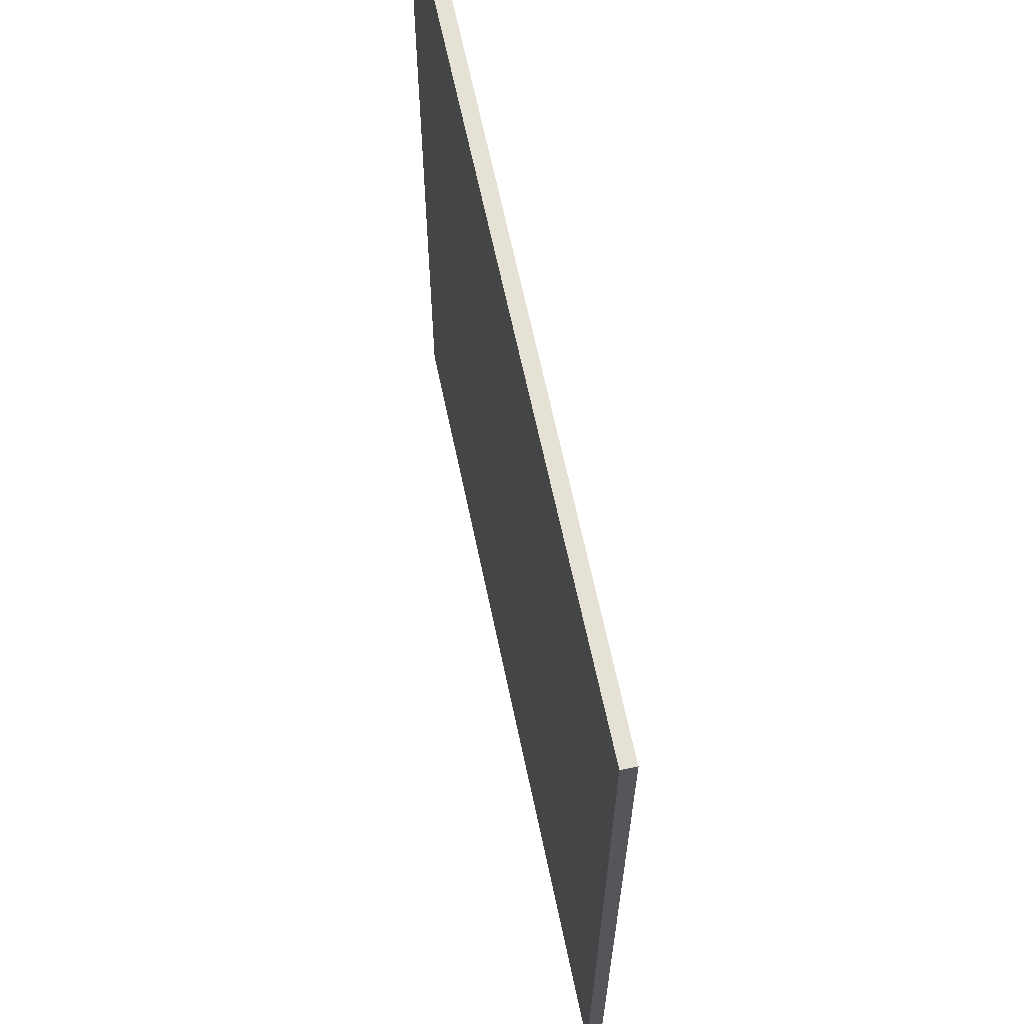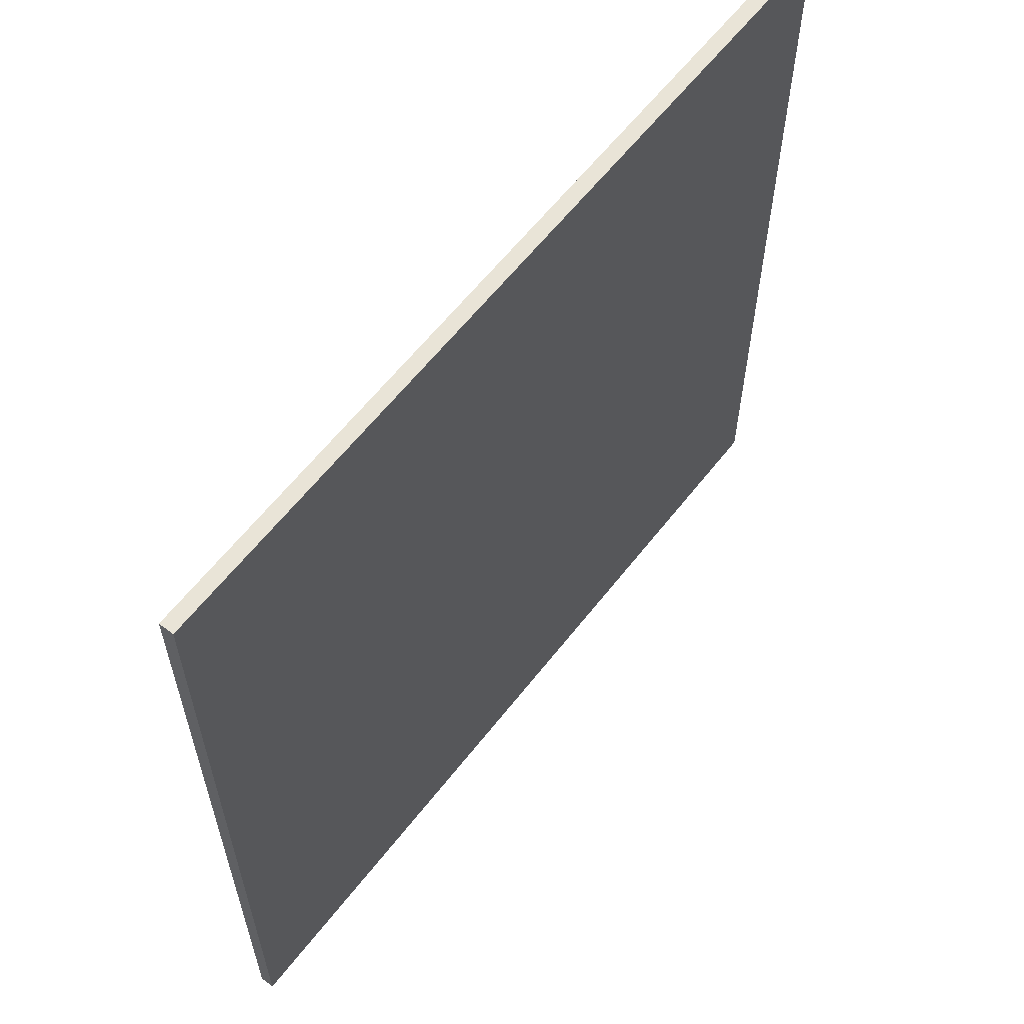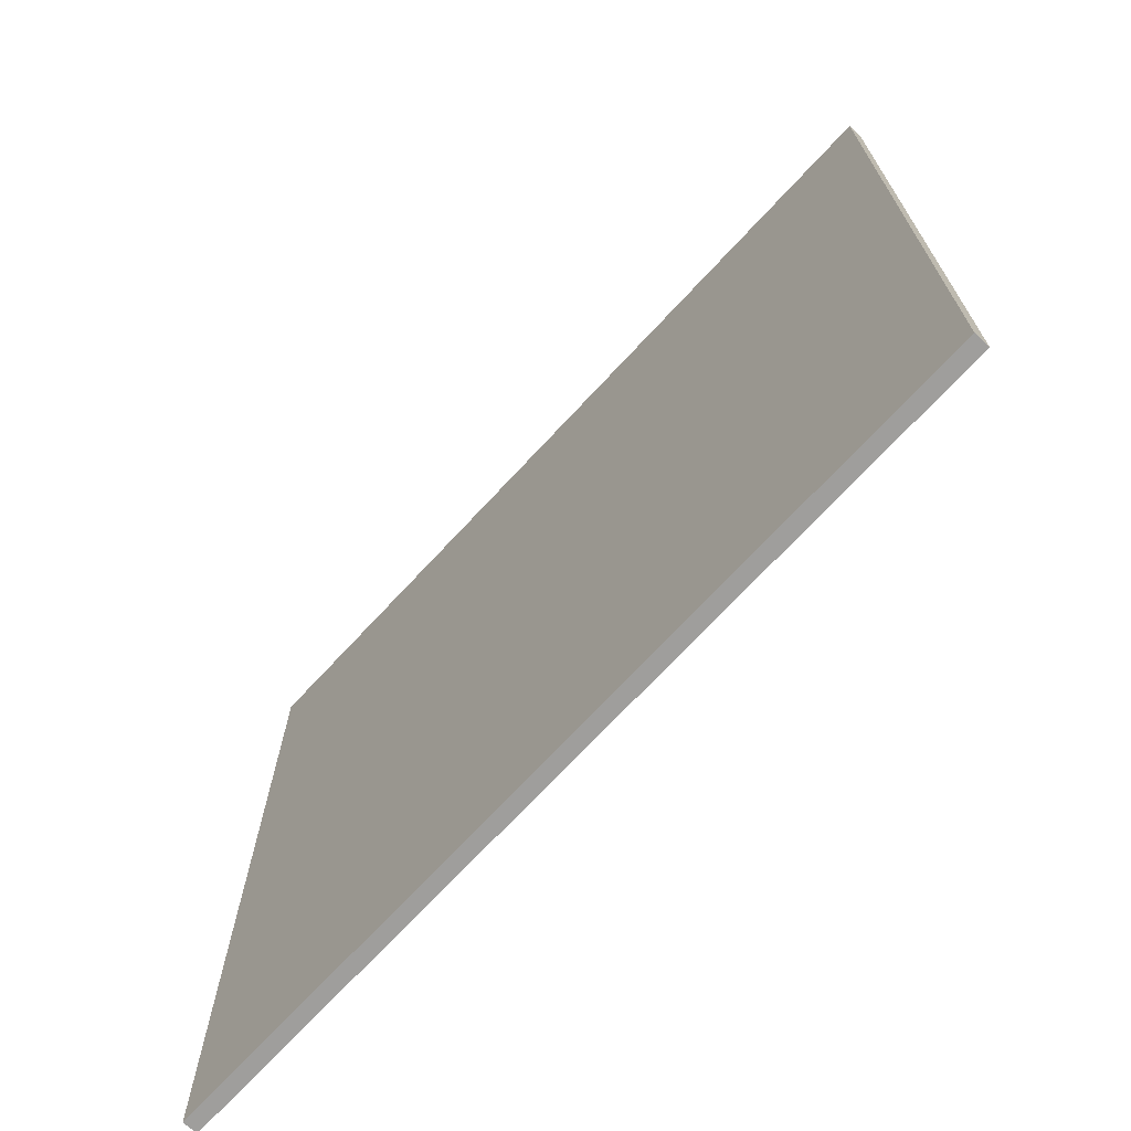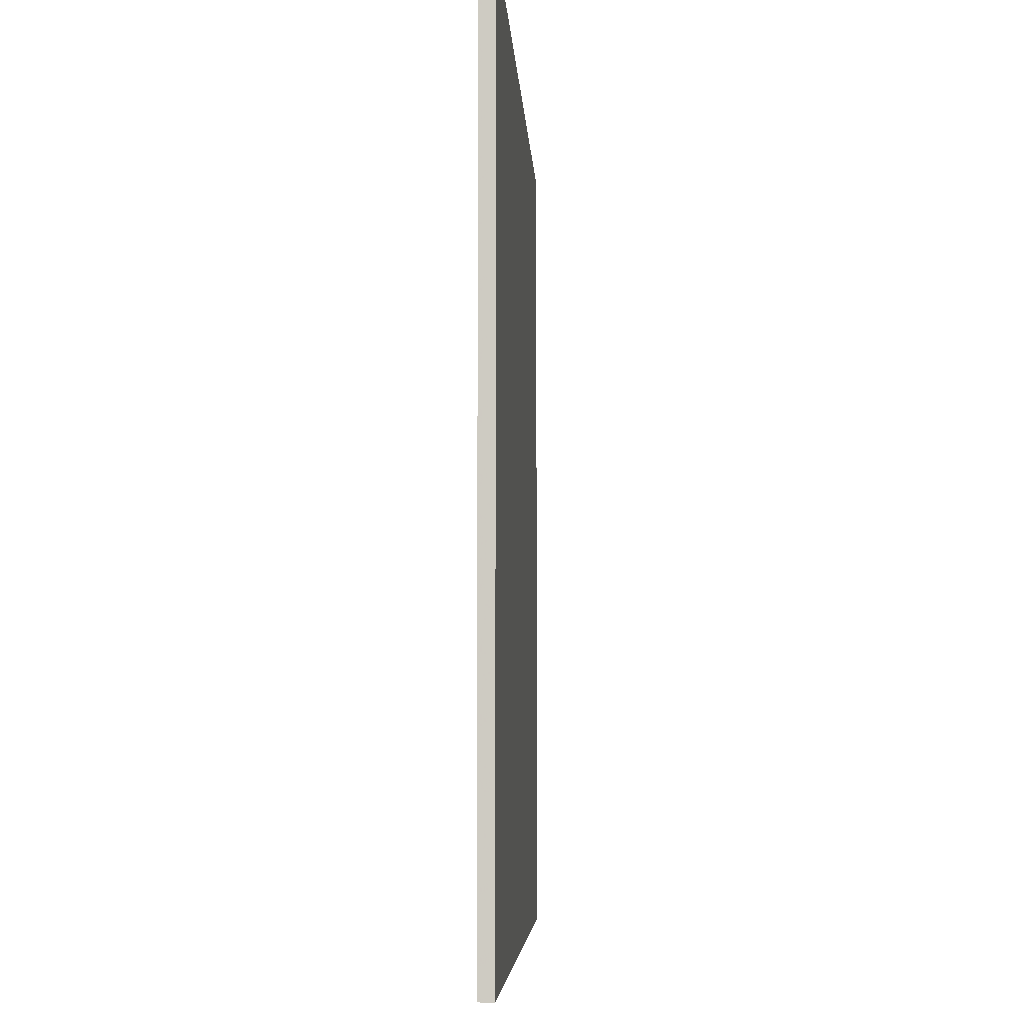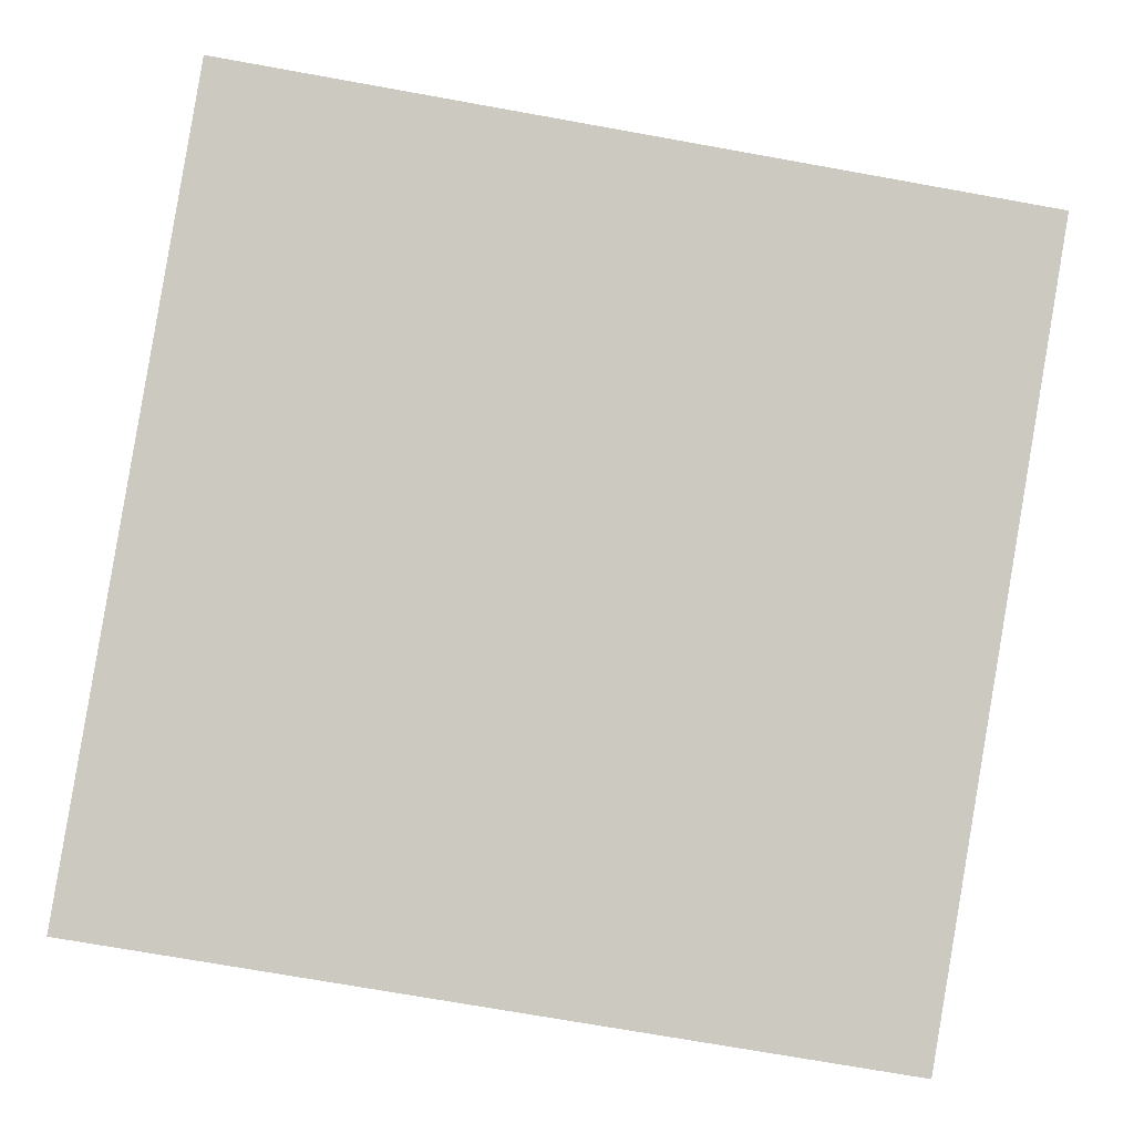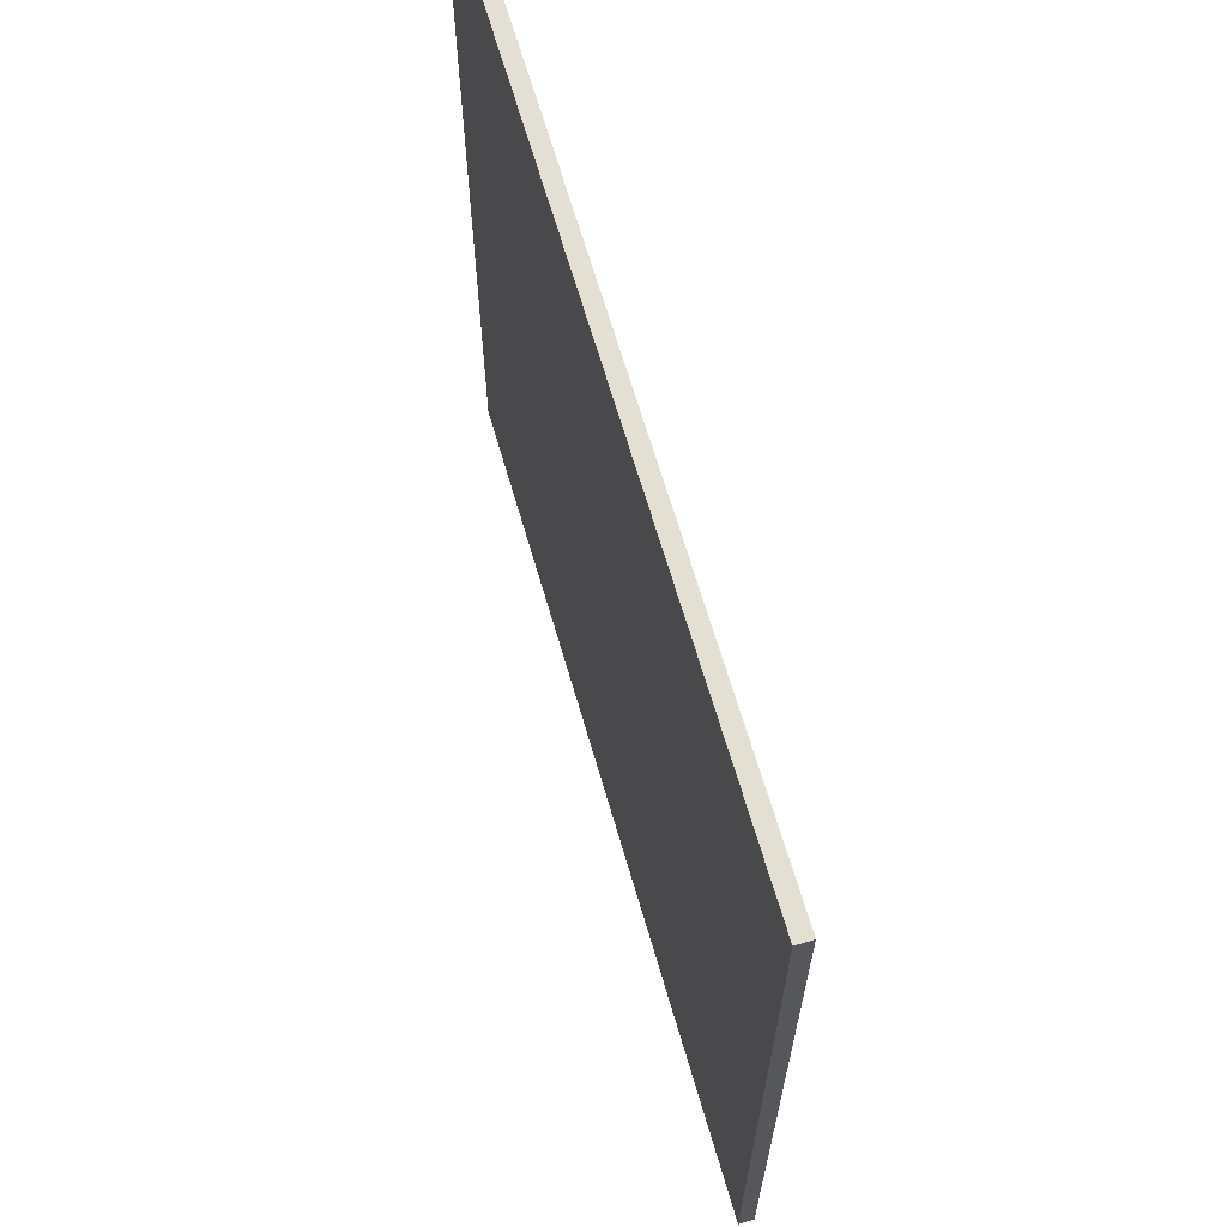
<metadata>
{"format":"obj","ext":"obj","renderer":"f3d","projection":"perspective","resolution":1024,"background":"white","views":[{"elev":64.2,"azim":-82.3,"up":"+Z"},{"elev":61.0,"azim":-32.8,"up":"+Z"},{"elev":-71.0,"azim":66.6,"up":"+Z"},{"elev":-5.3,"azim":-67.8,"up":"+Z"},{"elev":-73.4,"azim":79.9,"up":"+Y"},{"elev":66.5,"azim":93.2,"up":"+Z"}]}
</metadata>
<code>
v 42.4 54.15 -4.204
v 42.4 54.15 4.204
v 42.44 54.02 -4.204
v 42.44 54.02 4.204
v 50.32 56.96 -4.204
v 50.32 56.96 4.204
v 50.37 56.81 -4.204
v 50.37 56.81 4.204
f 1 3 4
f 4 2 1
f 5 6 8
f 8 7 5
f 1 2 6
f 6 5 1
f 3 7 8
f 8 4 3
f 1 5 7
f 7 3 1
f 2 4 8
f 8 6 2

</code>
